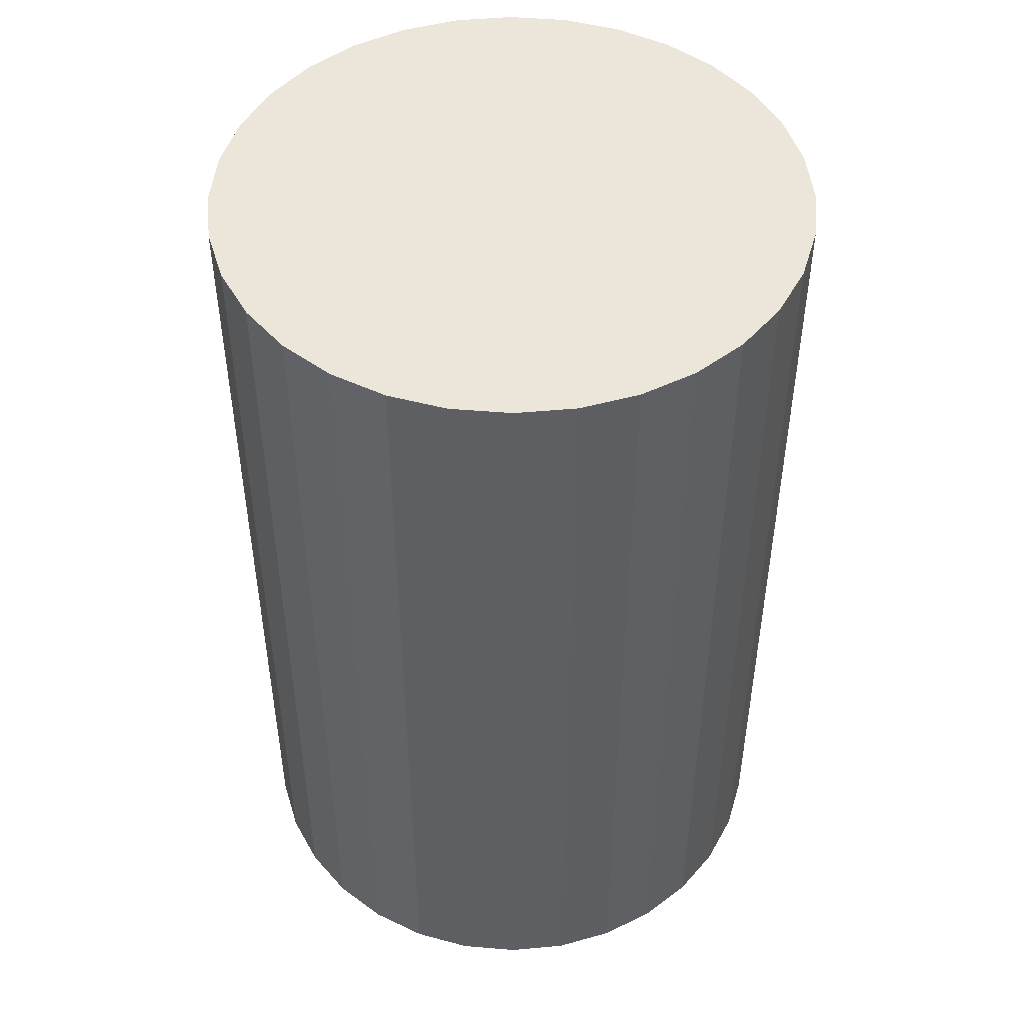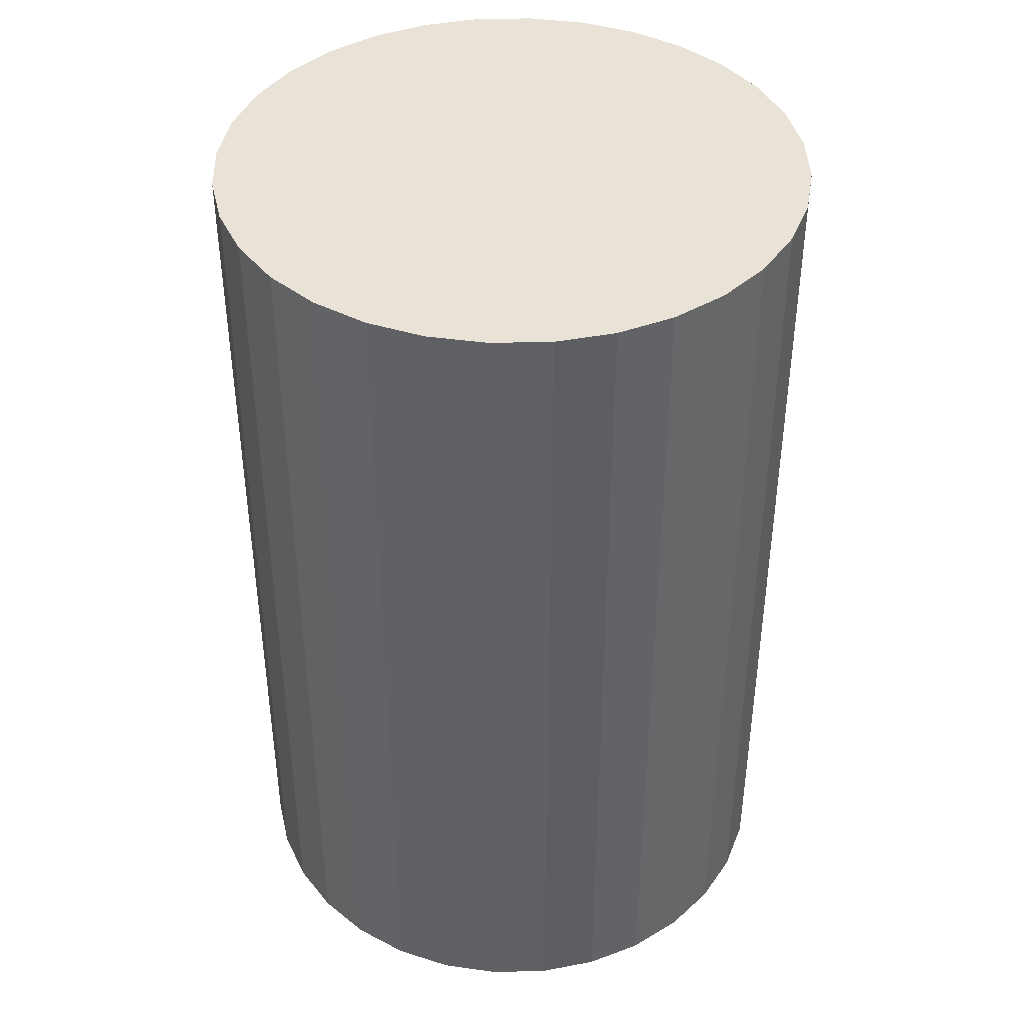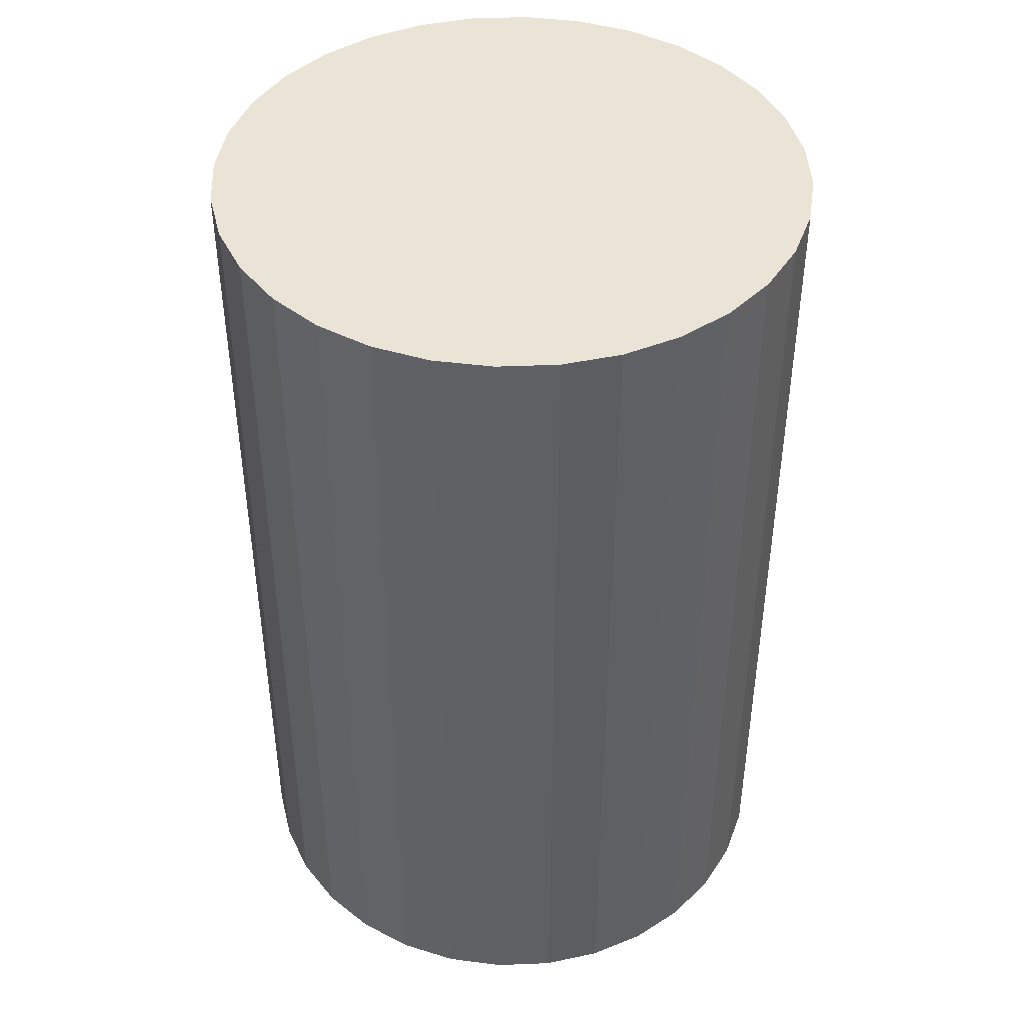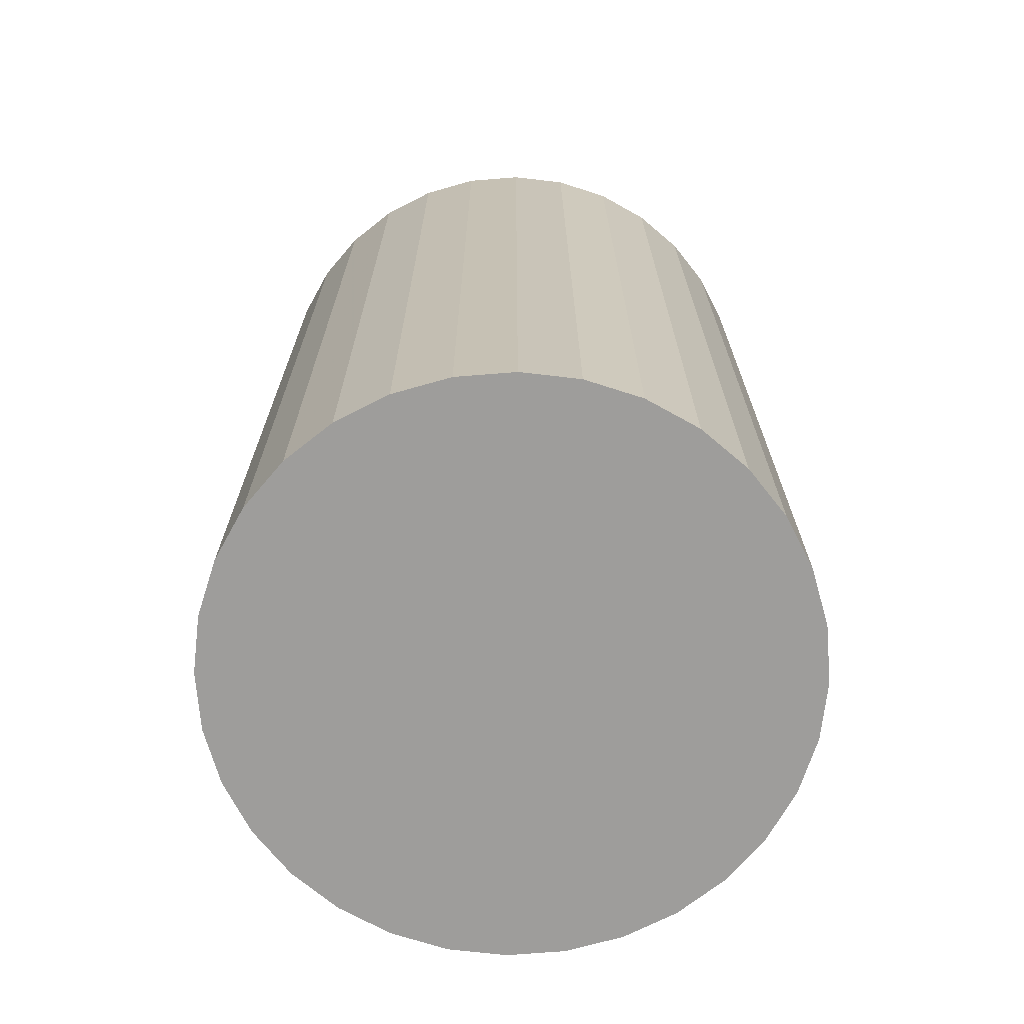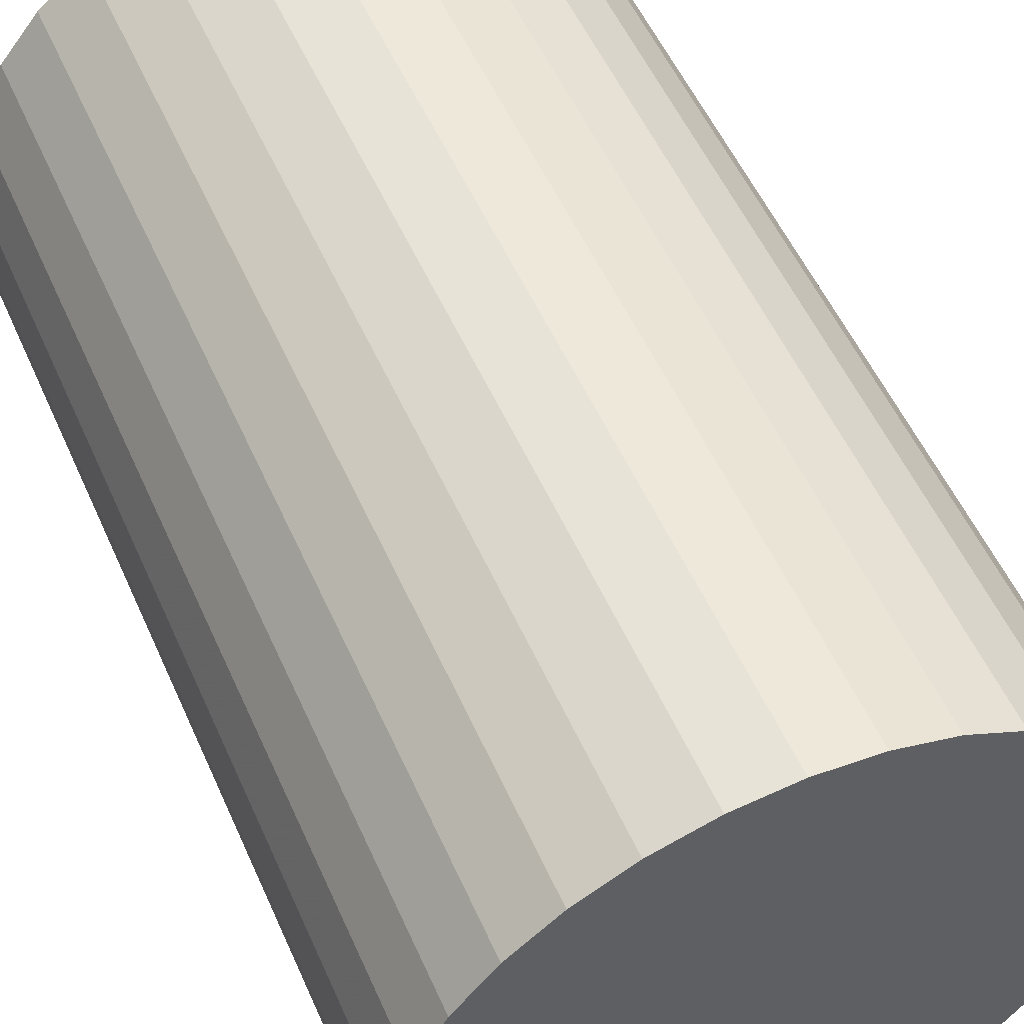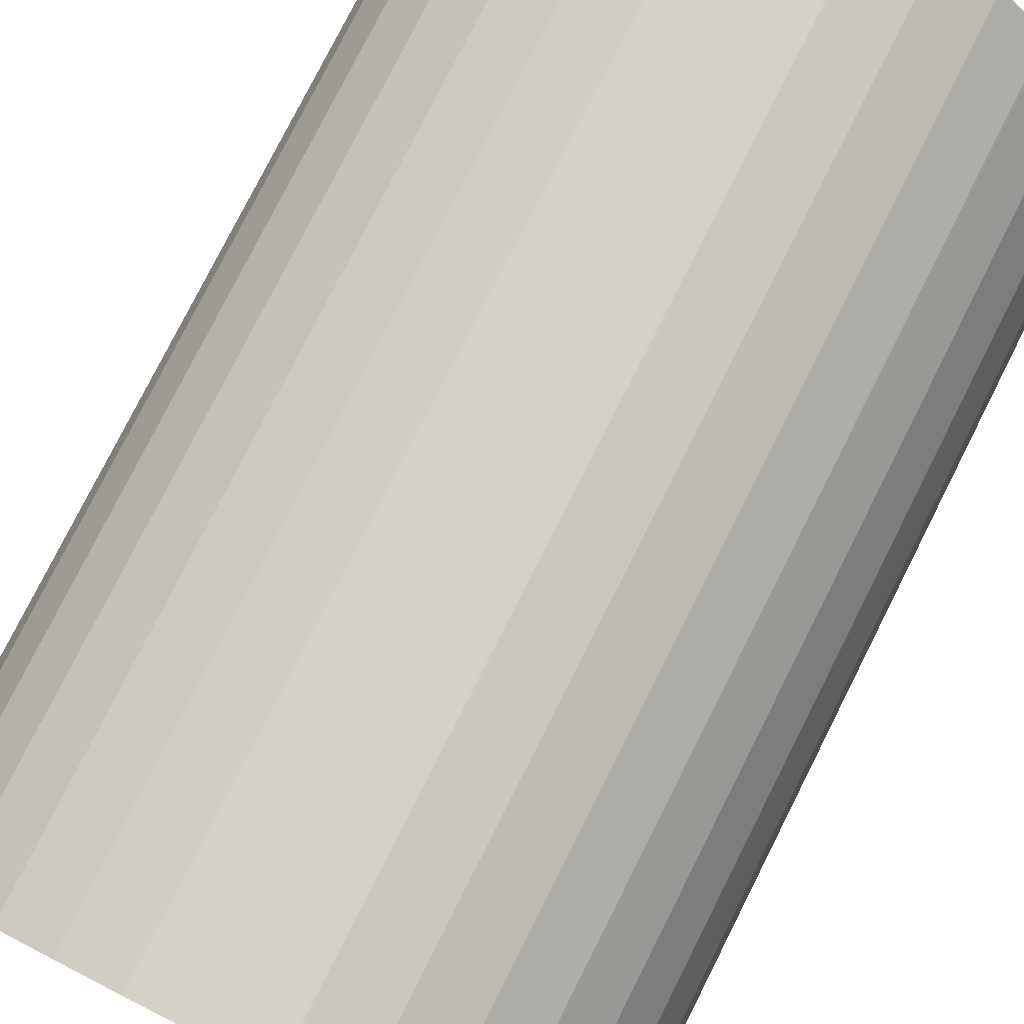
<metadata>
{"format":"obj","ext":"obj","renderer":"f3d","projection":"perspective","resolution":1024,"background":"white","views":[{"elev":48.2,"azim":123.5,"up":"+Z"},{"elev":41.5,"azim":-74.8,"up":"+Z"},{"elev":43.8,"azim":14.2,"up":"+Z"},{"elev":-70.4,"azim":134.0,"up":"+Z"},{"elev":53.7,"azim":-23.6,"up":"+Y"},{"elev":78.8,"azim":26.8,"up":"+Y"}]}
</metadata>
<code>
v 0 0 -0.0475
v 0.03045 0 -0.0475
v 0.03045 0 0.0475
v 0 0 0.0475
v 0.02986 0.00594 -0.0475
v 0.02986 0.00594 0.0475
v 0.02813 0.01165 -0.0475
v 0.02813 0.01165 0.0475
v 0.02532 0.01692 -0.0475
v 0.02532 0.01692 0.0475
v 0.02153 0.02153 -0.0475
v 0.02153 0.02153 0.0475
v 0.01692 0.02532 -0.0475
v 0.01692 0.02532 0.0475
v 0.01165 0.02813 -0.0475
v 0.01165 0.02813 0.0475
v 0.00594 0.02986 -0.0475
v 0.00594 0.02986 0.0475
v 0 0.03045 -0.0475
v 0 0.03045 0.0475
v -0.00594 0.02986 -0.0475
v -0.00594 0.02986 0.0475
v -0.01165 0.02813 -0.0475
v -0.01165 0.02813 0.0475
v -0.01692 0.02532 -0.0475
v -0.01692 0.02532 0.0475
v -0.02153 0.02153 -0.0475
v -0.02153 0.02153 0.0475
v -0.02532 0.01692 -0.0475
v -0.02532 0.01692 0.0475
v -0.02813 0.01165 -0.0475
v -0.02813 0.01165 0.0475
v -0.02986 0.00594 -0.0475
v -0.02986 0.00594 0.0475
v -0.03045 0 -0.0475
v -0.03045 0 0.0475
v -0.02986 -0.00594 -0.0475
v -0.02986 -0.00594 0.0475
v -0.02813 -0.01165 -0.0475
v -0.02813 -0.01165 0.0475
v -0.02532 -0.01692 -0.0475
v -0.02532 -0.01692 0.0475
v -0.02153 -0.02153 -0.0475
v -0.02153 -0.02153 0.0475
v -0.01692 -0.02532 -0.0475
v -0.01692 -0.02532 0.0475
v -0.01165 -0.02813 -0.0475
v -0.01165 -0.02813 0.0475
v -0.00594 -0.02986 -0.0475
v -0.00594 -0.02986 0.0475
v -0 -0.03045 -0.0475
v -0 -0.03045 0.0475
v 0.00594 -0.02986 -0.0475
v 0.00594 -0.02986 0.0475
v 0.01165 -0.02813 -0.0475
v 0.01165 -0.02813 0.0475
v 0.01692 -0.02532 -0.0475
v 0.01692 -0.02532 0.0475
v 0.02153 -0.02153 -0.0475
v 0.02153 -0.02153 0.0475
v 0.02532 -0.01692 -0.0475
v 0.02532 -0.01692 0.0475
v 0.02813 -0.01165 -0.0475
v 0.02813 -0.01165 0.0475
v 0.02986 -0.00594 -0.0475
v 0.02986 -0.00594 0.0475
f 2 1 5
f 2 5 3
f 3 5 6
f 3 6 4
f 5 1 7
f 5 7 6
f 6 7 8
f 6 8 4
f 7 1 9
f 7 9 8
f 8 9 10
f 8 10 4
f 9 1 11
f 9 11 10
f 10 11 12
f 10 12 4
f 11 1 13
f 11 13 12
f 12 13 14
f 12 14 4
f 13 1 15
f 13 15 14
f 14 15 16
f 14 16 4
f 15 1 17
f 15 17 16
f 16 17 18
f 16 18 4
f 17 1 19
f 17 19 18
f 18 19 20
f 18 20 4
f 19 1 21
f 19 21 20
f 20 21 22
f 20 22 4
f 21 1 23
f 21 23 22
f 22 23 24
f 22 24 4
f 23 1 25
f 23 25 24
f 24 25 26
f 24 26 4
f 25 1 27
f 25 27 26
f 26 27 28
f 26 28 4
f 27 1 29
f 27 29 28
f 28 29 30
f 28 30 4
f 29 1 31
f 29 31 30
f 30 31 32
f 30 32 4
f 31 1 33
f 31 33 32
f 32 33 34
f 32 34 4
f 33 1 35
f 33 35 34
f 34 35 36
f 34 36 4
f 35 1 37
f 35 37 36
f 36 37 38
f 36 38 4
f 37 1 39
f 37 39 38
f 38 39 40
f 38 40 4
f 39 1 41
f 39 41 40
f 40 41 42
f 40 42 4
f 41 1 43
f 41 43 42
f 42 43 44
f 42 44 4
f 43 1 45
f 43 45 44
f 44 45 46
f 44 46 4
f 45 1 47
f 45 47 46
f 46 47 48
f 46 48 4
f 47 1 49
f 47 49 48
f 48 49 50
f 48 50 4
f 49 1 51
f 49 51 50
f 50 51 52
f 50 52 4
f 51 1 53
f 51 53 52
f 52 53 54
f 52 54 4
f 53 1 55
f 53 55 54
f 54 55 56
f 54 56 4
f 55 1 57
f 55 57 56
f 56 57 58
f 56 58 4
f 57 1 59
f 57 59 58
f 58 59 60
f 58 60 4
f 59 1 61
f 59 61 60
f 60 61 62
f 60 62 4
f 61 1 63
f 61 63 62
f 62 63 64
f 62 64 4
f 63 1 65
f 63 65 64
f 64 65 66
f 64 66 4
f 65 1 2
f 65 2 66
f 66 2 3
f 66 3 4

</code>
